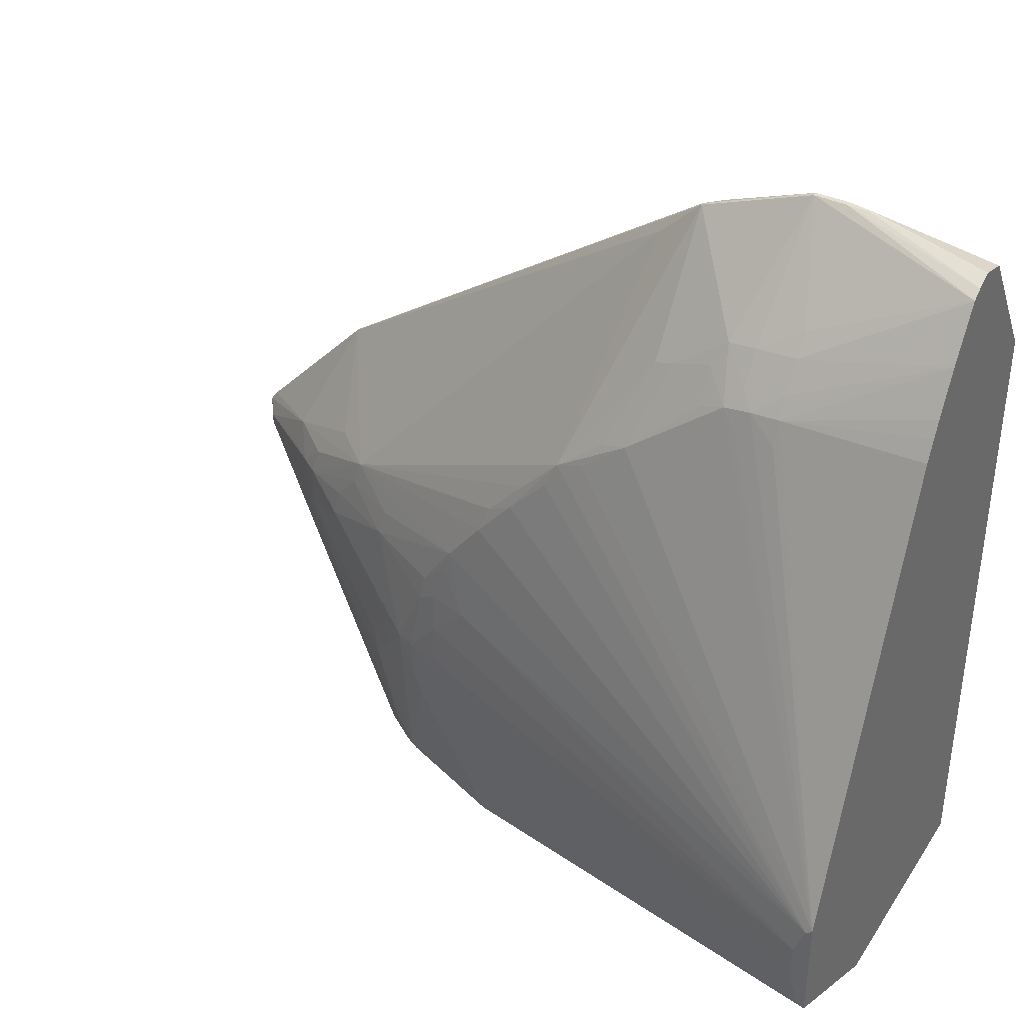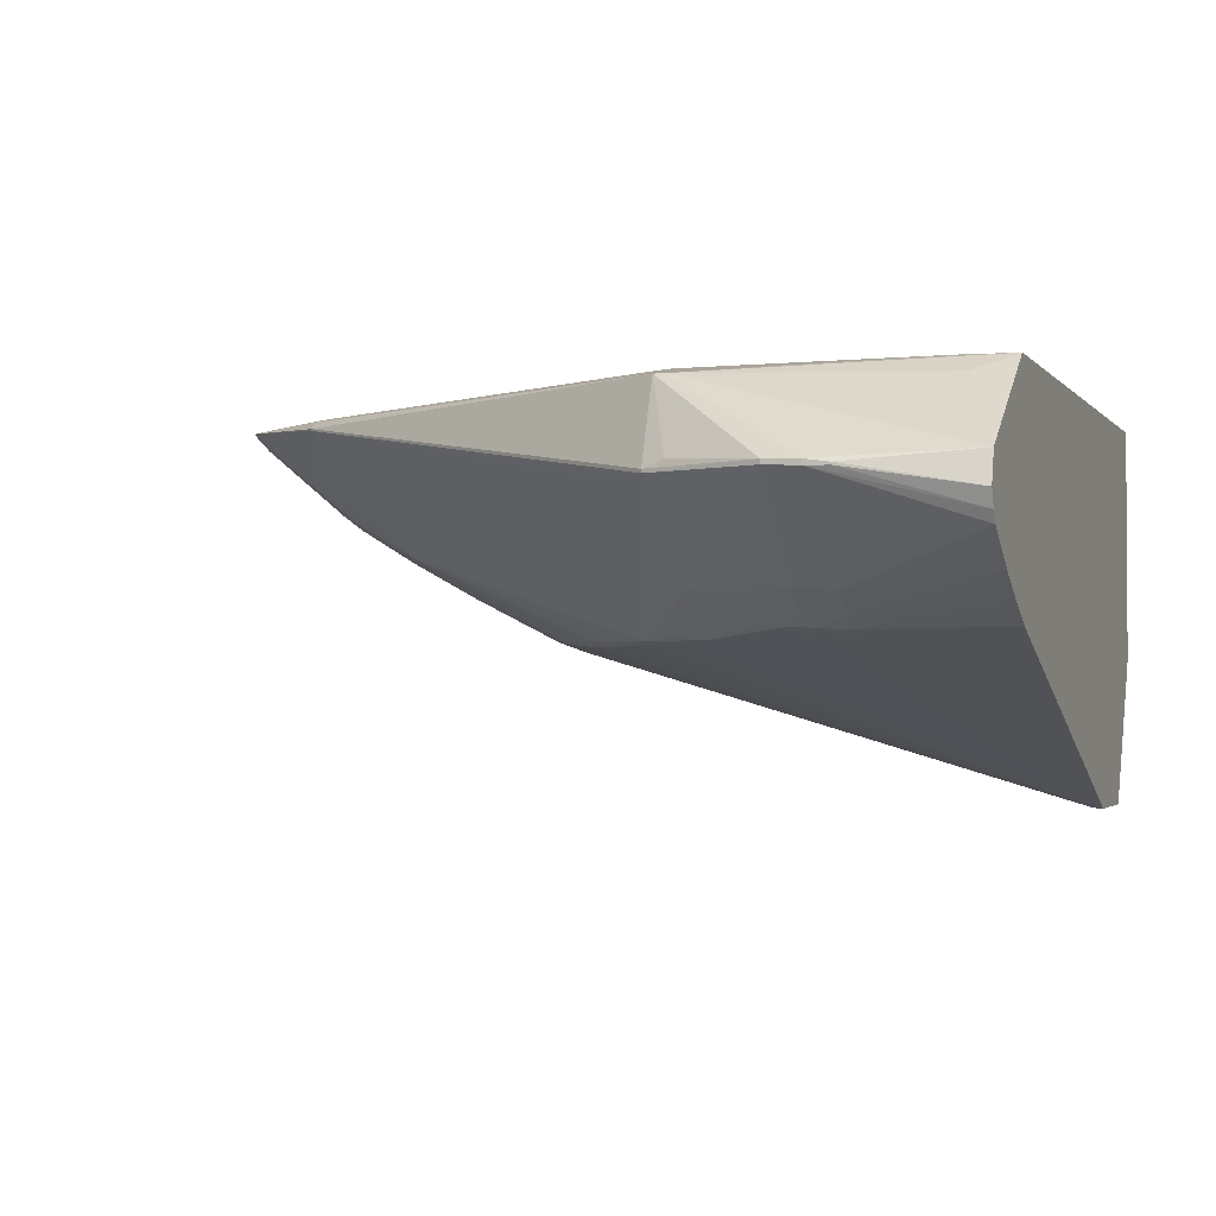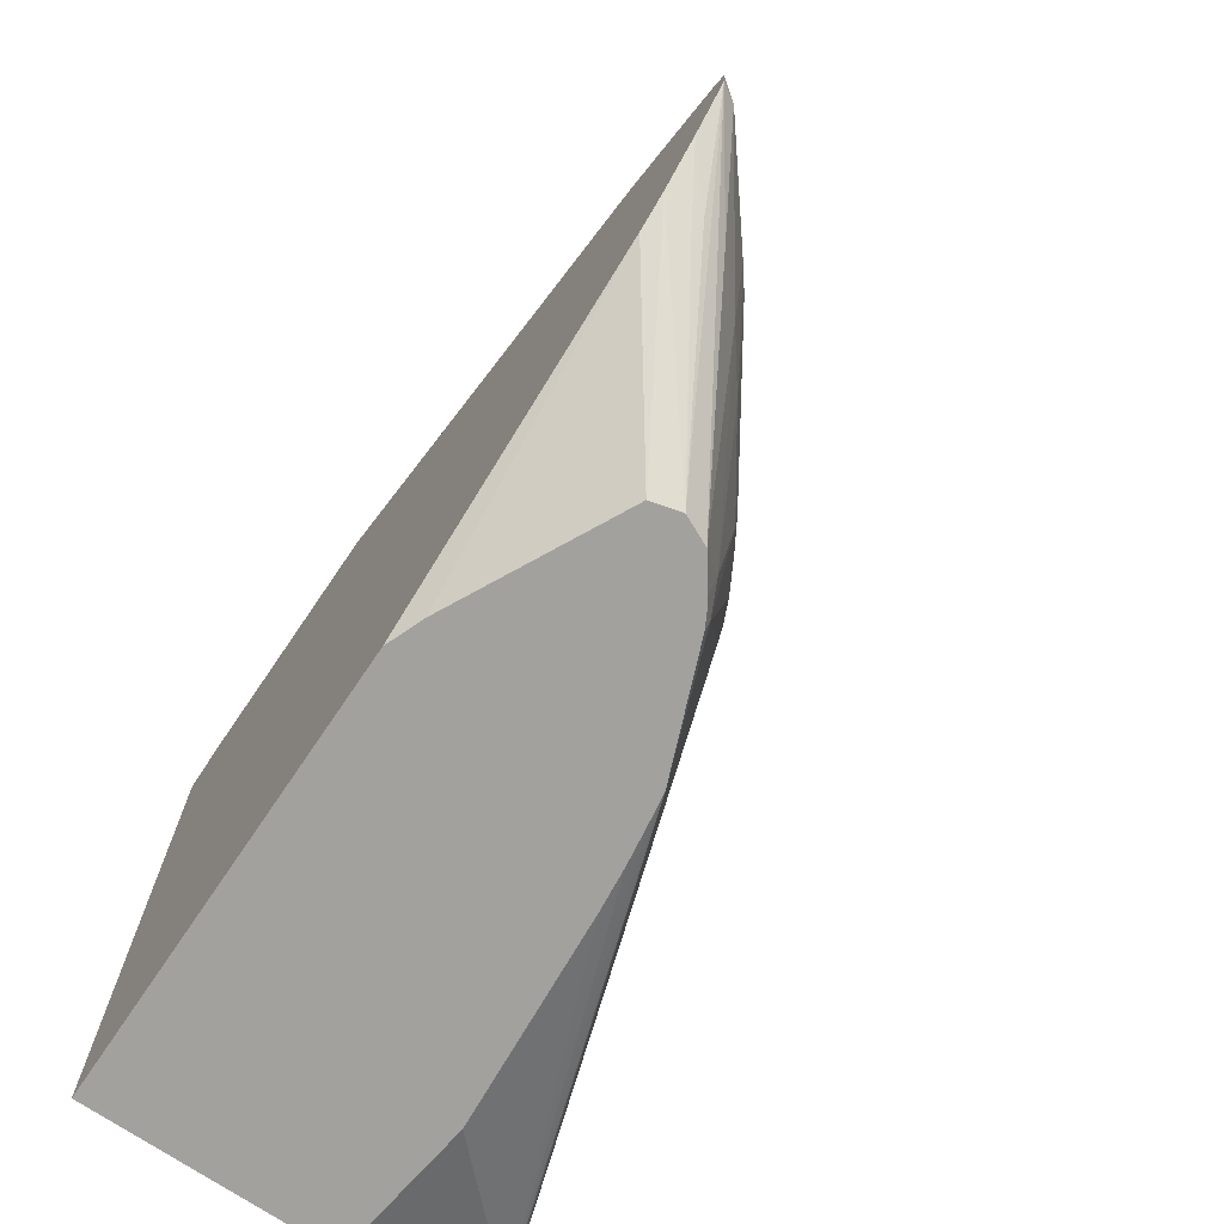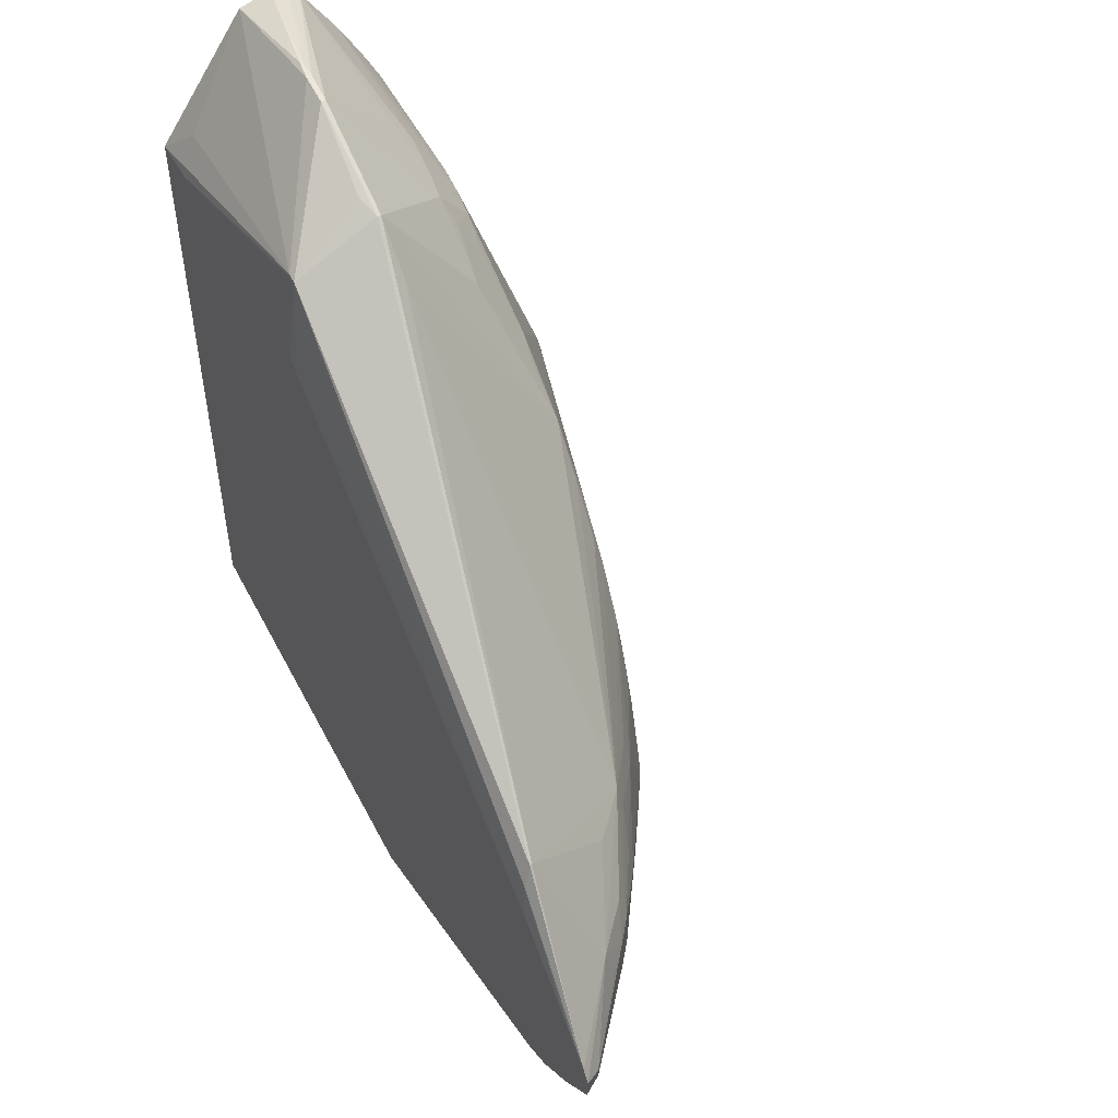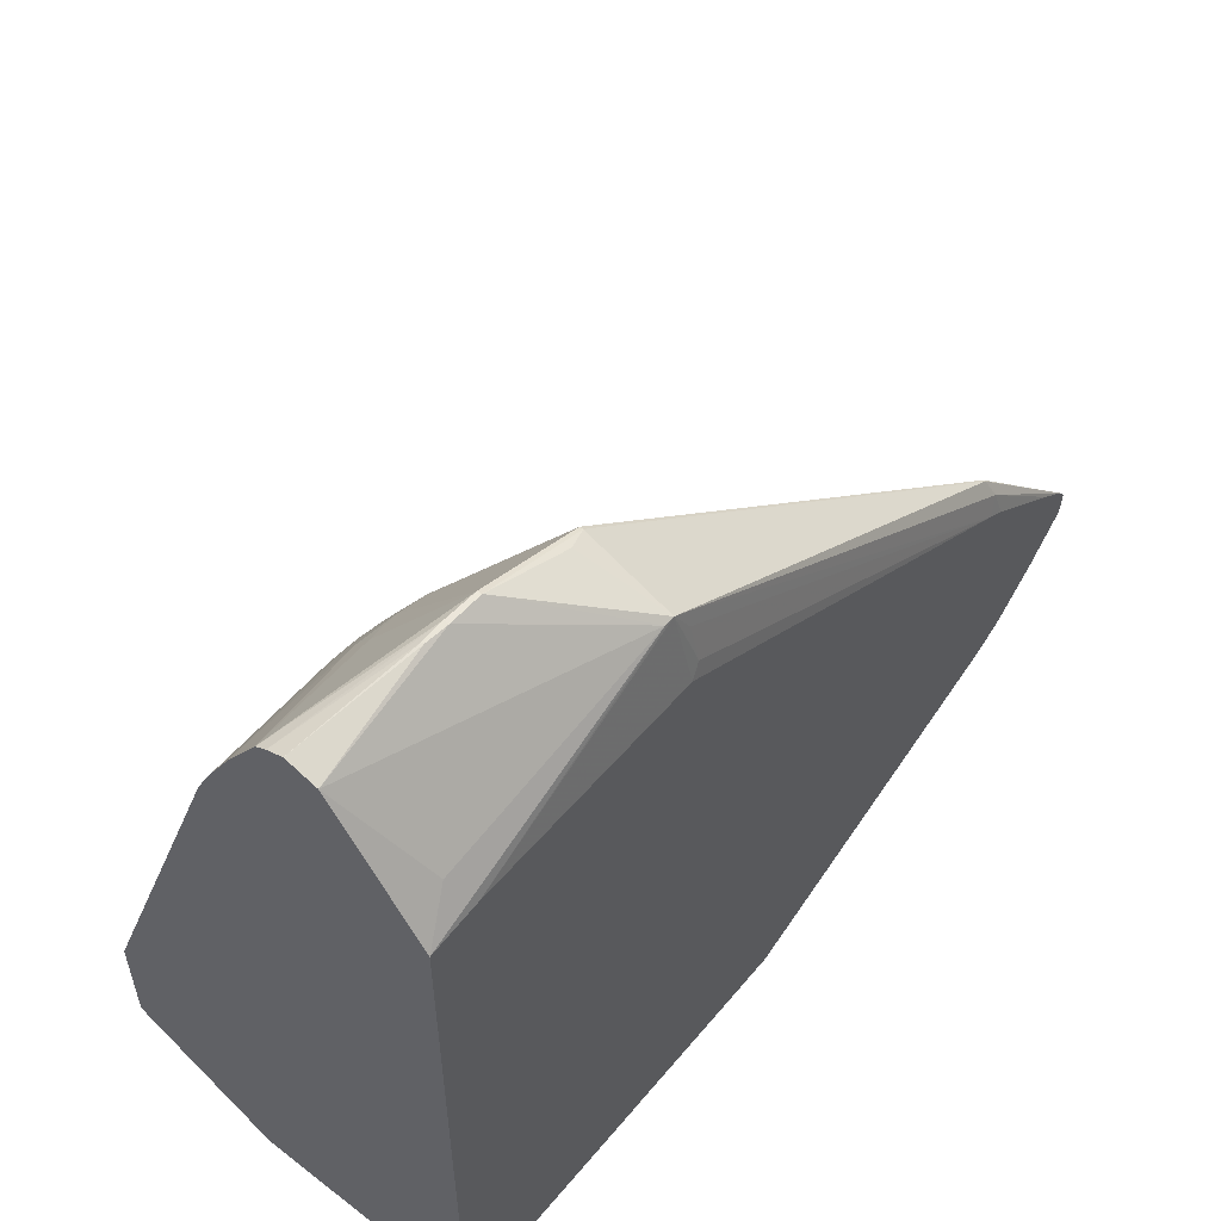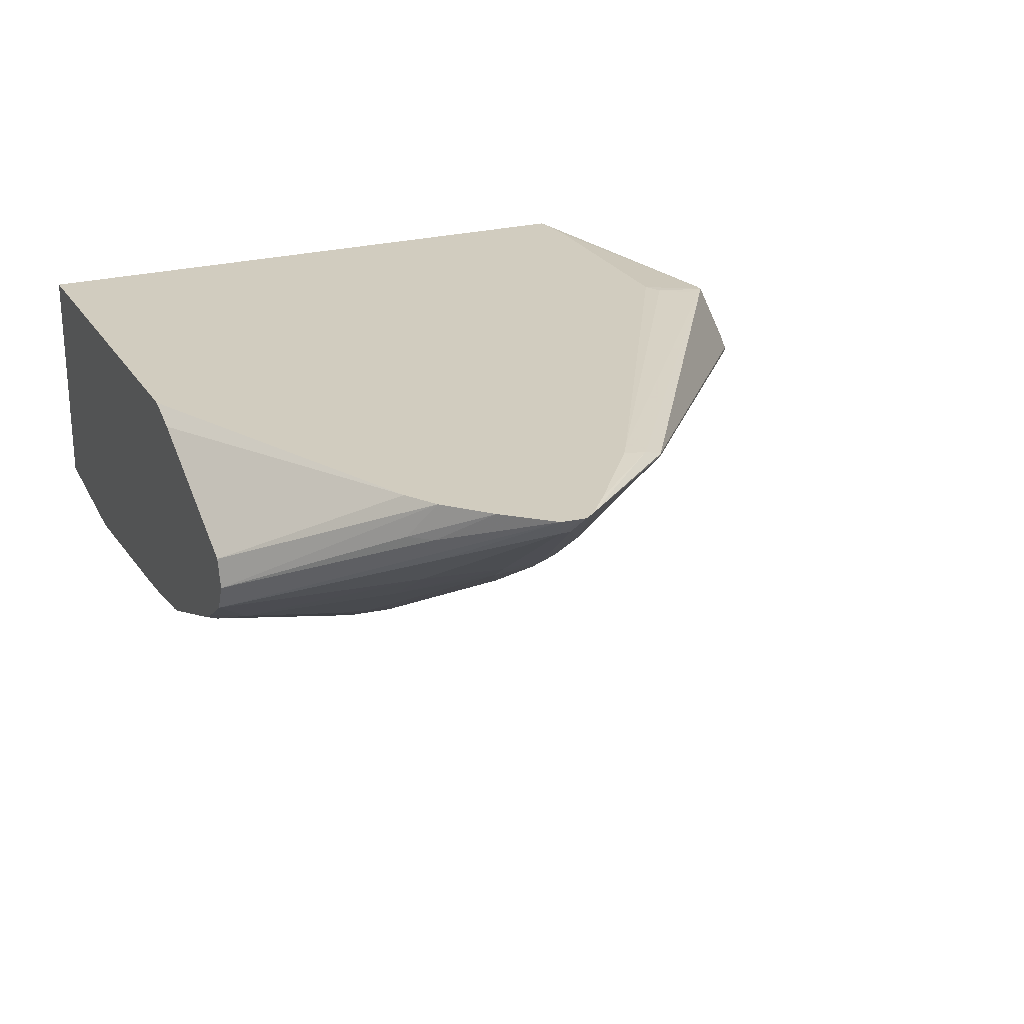
<metadata>
{"format":"obj","ext":"obj","renderer":"f3d","projection":"perspective","resolution":1024,"background":"white","views":[{"elev":37.3,"azim":29.7,"up":"+Z"},{"elev":-2.2,"azim":19.0,"up":"+Y"},{"elev":-72.0,"azim":-124.1,"up":"+Z"},{"elev":51.9,"azim":-116.8,"up":"+Z"},{"elev":55.0,"azim":129.0,"up":"+Z"},{"elev":23.9,"azim":-114.2,"up":"+Y"}]}
</metadata>
<code>
v -0.1535 -0.4513 -0.1204
v -0.1506 -0.44 -0.1204
v -0.1486 -0.462 -0.1204
v -0.2494 -0.4023 -0.02033
v -0.2164 -0.4166 -0.05601
v -0.2089 -0.4168 -0.06414
v -0.2165 -0.4023 -0.0547
v -0.2036 -0.4023 -0.06286
v -0.08702 -0.4078 -0.1204
v -0.137 -0.4703 -0.1204
v -0.1405 -0.472 -0.1071
v -0.1962 -0.4419 -0.05352
v -0.2135 -0.4264 -0.05296
v -0.2454 -0.4088 -0.01843
v -0.2502 -0.4023 -0.0118
v -0.2334 -0.4023 -0.03864
v -0.07302 -0.4023 -0.1204
v -0.1344 -0.472 -0.1204
v -0.1469 -0.4755 -0.06934
v -0.1771 -0.4558 -0.05754
v -0.1302 -0.476 -0.1164
v -0.2081 -0.438 -0.02469
v -0.2454 -0.4088 -0.01454
v -0.2501 -0.4023 -0.01049
v 0.09974 -0.4023 -0.1204
v -0.1281 -0.4754 -0.1204
v -0.1323 -0.4766 -0.1071
v -0.125 -0.489 -0.05779
v -0.1375 -0.4823 -0.05775
v -0.1481 -0.476 -0.05769
v -0.1999 -0.4442 -0.02459
v -0.1138 -0.4923 -0.06678
v -0.08158 -0.4938 -0.1204
v -0.08216 -0.4939 -0.1187
v -0.2077 -0.4378 -0.00834
v -0.2176 -0.4296 -0.008308
v -0.2152 -0.4271 0.00315
v -0.2469 -0.4023 -0.006067
v 0.09974 -0.4023 0.1345
v 0.09974 -0.4975 -0.1204
v -0.1263 -0.4891 -0.04119
v -0.1168 -0.4926 -0.05775
v -0.1375 -0.4826 -0.04113
v -0.179 -0.4576 -0.0179
v -0.179 -0.4576 -0.01507
v -0.1995 -0.4438 -0.008308
v 0.09686 -0.5566 -0.0859
v -0.07887 -0.4943 -0.1204
v 0.09974 -0.5566 -0.08758
v 0.09885 -0.5566 -0.08709
v -0.1968 -0.442 0.002091
v -0.1634 -0.4583 0.01735
v -0.1814 -0.4431 0.01878
v -0.1952 -0.4085 0.04883
v -0.1983 -0.4044 0.04051
v -0.235 -0.4023 0.003648
v -0.1952 -0.4077 0.04883
v 0.09974 -0.438 0.1869
v 0.07837 -0.4023 0.1365
v -0.01202 -0.4081 0.1654
v 0.08457 -0.4095 0.1492
v 0.04261 -0.505 -0.1204
v -0.1181 -0.4924 -0.04119
v -0.1137 -0.4913 -0.0136
v -0.145 -0.4738 -0.00205
v -0.1047 -0.4967 -0.04119
v 0.09255 -0.5566 -0.07429
v -0.1772 -0.4564 -0.004323
v -0.1662 -0.4595 0.008007
v -0.06925 -0.4957 -0.1204
v 0.09974 -0.5566 -0.0443
v -0.05562 -0.4976 -0.1204
v -0.03928 -0.4992 -0.1204
v -0.1418 -0.4727 0.008163
v -0.1303 -0.4757 0.01729
v -0.08268 -0.4942 0.03628
v -0.0786 -0.4923 0.04737
v -0.06288 -0.4929 0.06458
v -0.04712 -0.4933 0.08137
v -0.03175 -0.4426 0.1648
v -0.01496 -0.4421 0.181
v -0.1938 -0.4023 0.03404
v -0.2009 -0.4023 0.02971
v -0.01616 -0.4081 0.1653
v -0.01496 -0.4407 0.181
v 0.09974 -0.4504 0.1905
v 0.04241 -0.4407 0.1977
v 0.05162 -0.442 0.1972
v -0.01859 -0.4023 0.1341
v 0.02915 -0.4404 0.1975
v -0.1048 -0.4954 -0.02444
v -0.1115 -0.4907 -0.002922
v -0.1055 -0.4936 -0.008215
v -0.09751 -0.4929 0.01738
v 0.09286 -0.5566 -0.05797
v 0.09717 -0.5566 -0.04623
v 0.09974 -0.4911 0.1336
v 0.04289 -0.4915 0.1326
v 0.04292 -0.4951 0.1227
v 0.03117 -0.491 0.1318
v 0.02597 -0.4929 0.1238
v 0.02018 -0.4902 0.1299
v -0.01781 -0.4938 0.1004
v -0.03613 -0.4944 0.08554
v -0.06767 -0.4947 0.05384
v -0.02877 -0.4919 0.09659
v -0.01448 -0.4772 0.1308
v -0.05195 -0.4948 0.07062
v 0.01473 -0.4768 0.1491
v 0.02929 -0.4422 0.1975
v -0.02216 -0.4066 0.1549
v -0.02294 -0.4034 0.1392
v -0.006468 -0.4379 0.1834
v 0.05162 -0.443 0.1972
v 0.09974 -0.4571 0.1876
v 0.04251 -0.4429 0.1976
v -0.08833 -0.4988 -0.008122
v -0.1002 -0.4933 0.008039
v 0.09974 -0.487 0.1418
v 0.04292 -0.4866 0.1409
v 0.09974 -0.4838 0.1482
v 0.09974 -0.4746 0.1648
v 0.026 -0.4864 0.1379
v 0.04289 -0.4794 0.1524
v 0.009595 -0.4808 0.1397
v 0.01007 -0.4889 0.1262
v -0.006297 -0.4786 0.1338
v 0.02645 -0.4782 0.1508
v 0.04289 -0.4731 0.1608
v 0.09974 -0.4615 0.1849
f 1 2 9
f 1 9 17
f 1 17 25
f 1 25 40
f 1 40 62
f 1 62 73
f 1 73 72
f 1 72 70
f 1 70 48
f 1 48 33
f 1 33 26
f 1 26 18
f 1 18 10
f 1 10 3
f 1 3 4
f 1 4 5
f 1 5 6
f 1 6 7
f 1 7 2
f 2 7 8
f 2 8 9
f 3 10 11
f 3 11 12
f 3 12 13
f 3 13 4
f 4 14 15
f 4 15 24
f 4 24 38
f 4 38 56
f 4 56 83
f 4 83 82
f 4 82 89
f 4 89 59
f 4 59 39
f 4 39 25
f 4 25 17
f 4 17 8
f 4 8 7
f 4 7 16
f 4 16 5
f 4 13 14
f 5 16 6
f 6 16 7
f 8 17 9
f 10 18 11
f 11 19 20
f 11 20 12
f 11 18 21
f 11 21 19
f 12 20 22
f 12 22 14
f 12 14 13
f 14 22 23
f 14 23 15
f 15 23 24
f 18 26 21
f 19 21 27
f 19 27 28
f 19 28 29
f 19 29 30
f 19 30 31
f 19 31 20
f 20 31 22
f 21 32 28
f 21 28 27
f 21 26 33
f 21 33 34
f 21 34 32
f 22 31 35
f 22 35 23
f 23 35 36
f 23 36 37
f 23 37 24
f 24 37 38
f 25 39 58
f 25 58 86
f 25 86 115
f 25 115 130
f 25 130 122
f 25 122 121
f 25 121 119
f 25 119 97
f 25 97 71
f 25 71 49
f 25 49 40
f 28 41 29
f 28 32 42
f 28 42 41
f 29 41 43
f 29 43 30
f 30 43 44
f 30 44 31
f 31 44 45
f 31 45 46
f 31 46 35
f 32 34 47
f 32 47 42
f 33 48 49
f 33 49 50
f 33 50 47
f 33 47 34
f 35 37 36
f 35 46 51
f 35 51 37
f 37 51 52
f 37 52 53
f 37 53 54
f 37 54 38
f 38 55 56
f 38 54 57
f 38 57 55
f 39 59 60
f 39 60 61
f 39 61 58
f 40 49 62
f 41 42 63
f 41 63 64
f 41 64 65
f 41 65 45
f 41 45 43
f 42 66 63
f 42 47 67
f 42 67 66
f 43 45 44
f 45 68 46
f 45 65 68
f 46 68 69
f 46 69 52
f 46 52 51
f 47 50 49
f 47 49 71
f 47 71 96
f 47 96 95
f 47 95 67
f 48 70 49
f 49 70 72
f 49 72 73
f 49 73 62
f 52 54 53
f 52 69 74
f 52 74 75
f 52 75 76
f 52 76 77
f 52 77 78
f 52 78 79
f 52 79 80
f 52 80 54
f 54 80 81
f 54 81 85
f 54 85 57
f 55 82 83
f 55 83 56
f 55 57 84
f 55 84 82
f 57 85 84
f 58 61 60
f 58 60 87
f 58 87 88
f 58 88 86
f 59 89 84
f 59 84 60
f 60 84 90
f 60 90 87
f 63 66 91
f 63 91 64
f 64 92 65
f 64 91 93
f 64 93 92
f 65 92 94
f 65 94 74
f 65 74 69
f 65 69 68
f 66 67 95
f 66 95 91
f 71 97 98
f 71 98 99
f 71 99 100
f 71 100 101
f 71 101 102
f 71 102 103
f 71 103 104
f 71 104 96
f 74 94 75
f 75 94 76
f 76 105 77
f 76 94 96
f 76 96 105
f 77 105 78
f 78 105 79
f 79 104 103
f 79 103 106
f 79 106 107
f 79 107 81
f 79 81 80
f 79 105 108
f 79 108 96
f 79 96 104
f 81 107 109
f 81 109 110
f 81 110 90
f 81 90 85
f 82 84 111
f 82 111 112
f 82 112 89
f 84 85 113
f 84 113 90
f 84 89 112
f 84 112 111
f 85 90 113
f 86 114 115
f 86 88 114
f 87 90 110
f 87 110 116
f 87 116 114
f 87 114 88
f 91 117 93
f 91 95 117
f 92 93 118
f 92 118 94
f 93 117 118
f 94 118 117
f 94 117 96
f 95 96 117
f 96 108 105
f 97 119 98
f 98 120 100
f 98 100 99
f 98 119 121
f 98 121 122
f 98 122 120
f 100 123 102
f 100 102 101
f 100 120 124
f 100 124 123
f 102 123 109
f 102 109 125
f 102 125 126
f 102 126 103
f 103 126 127
f 103 127 107
f 103 107 106
f 107 127 109
f 109 123 128
f 109 128 110
f 109 127 125
f 110 128 129
f 110 129 130
f 110 130 116
f 114 116 115
f 115 116 130
f 120 122 124
f 122 130 124
f 123 124 128
f 124 129 128
f 124 130 129
f 125 127 126

</code>
